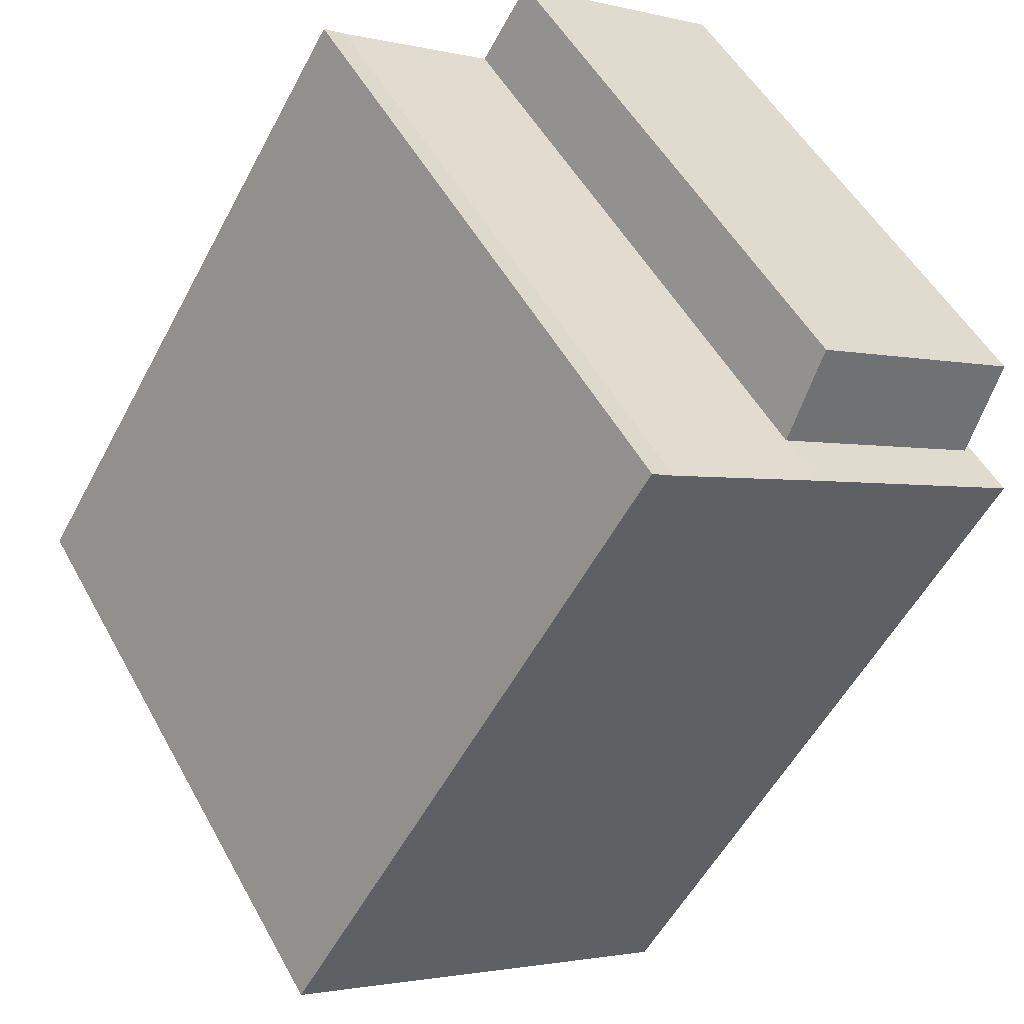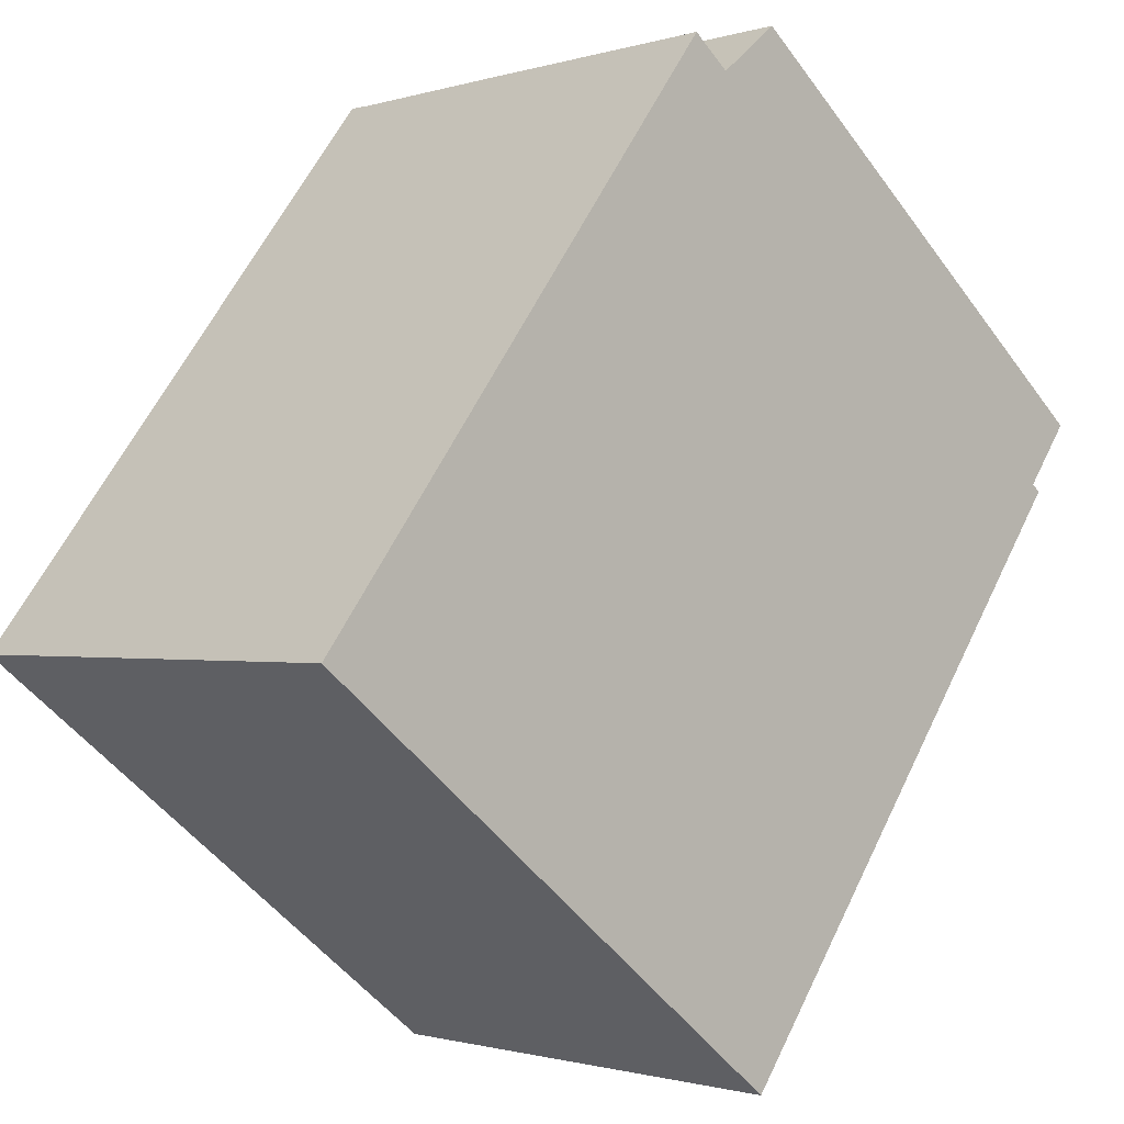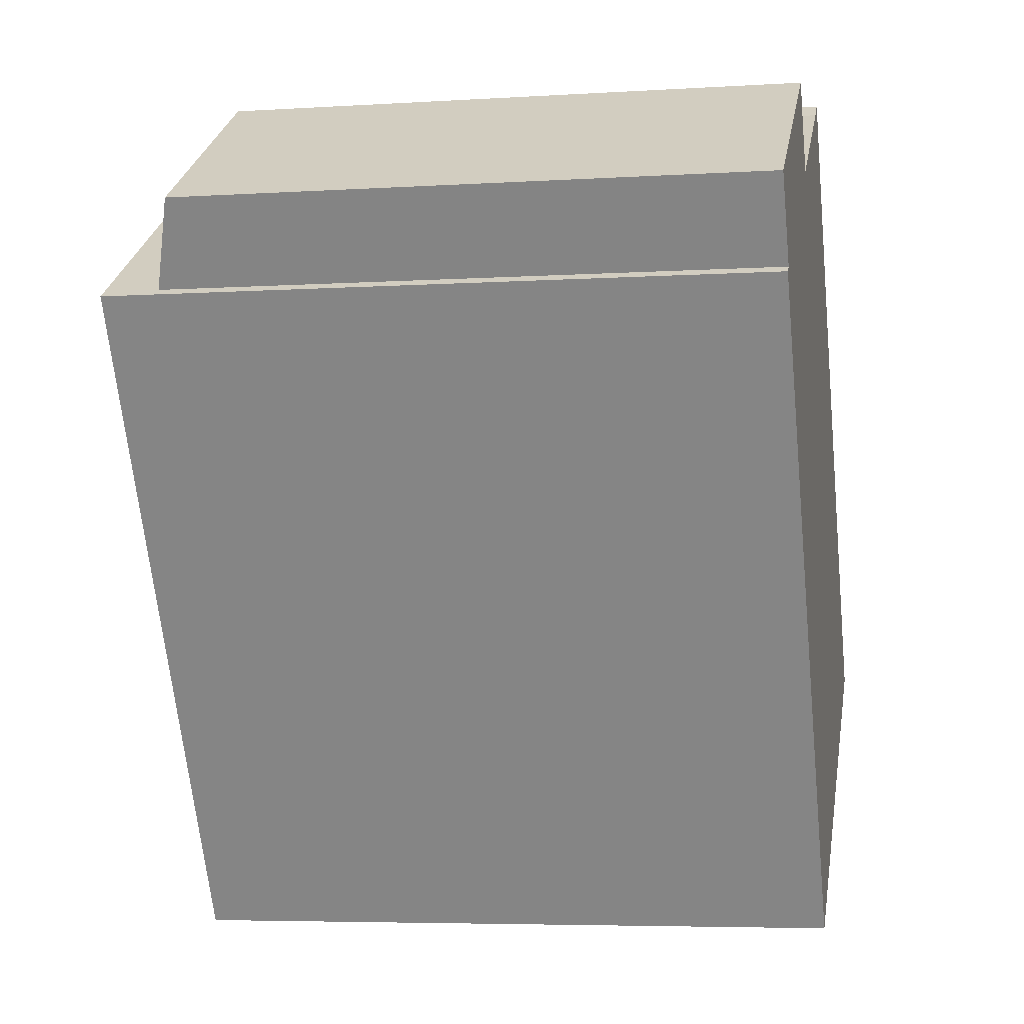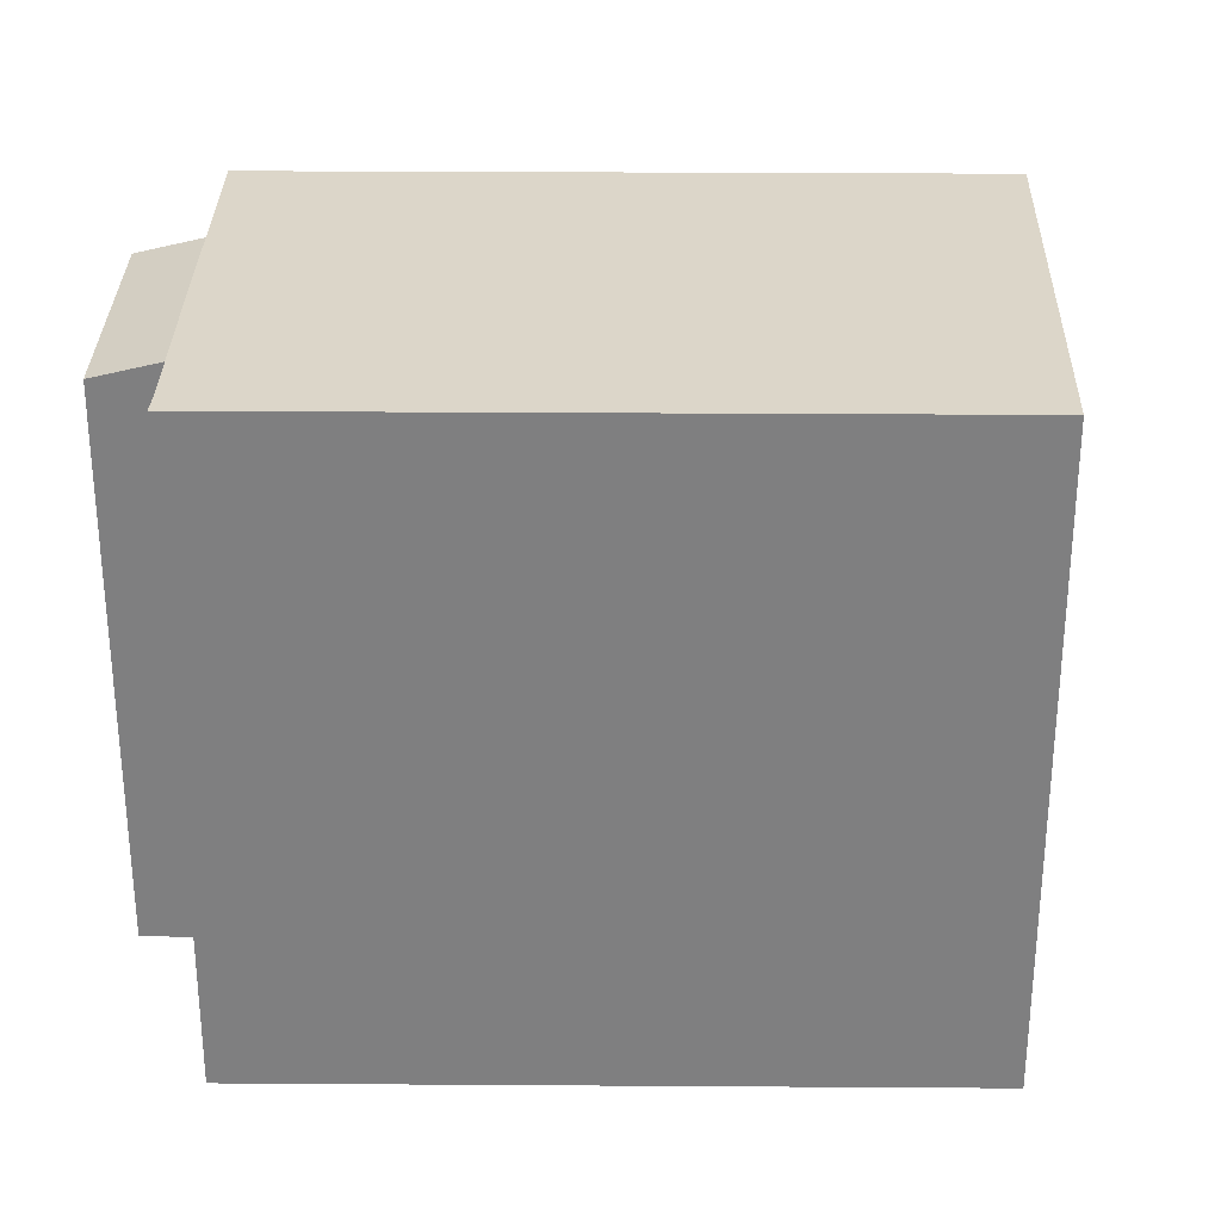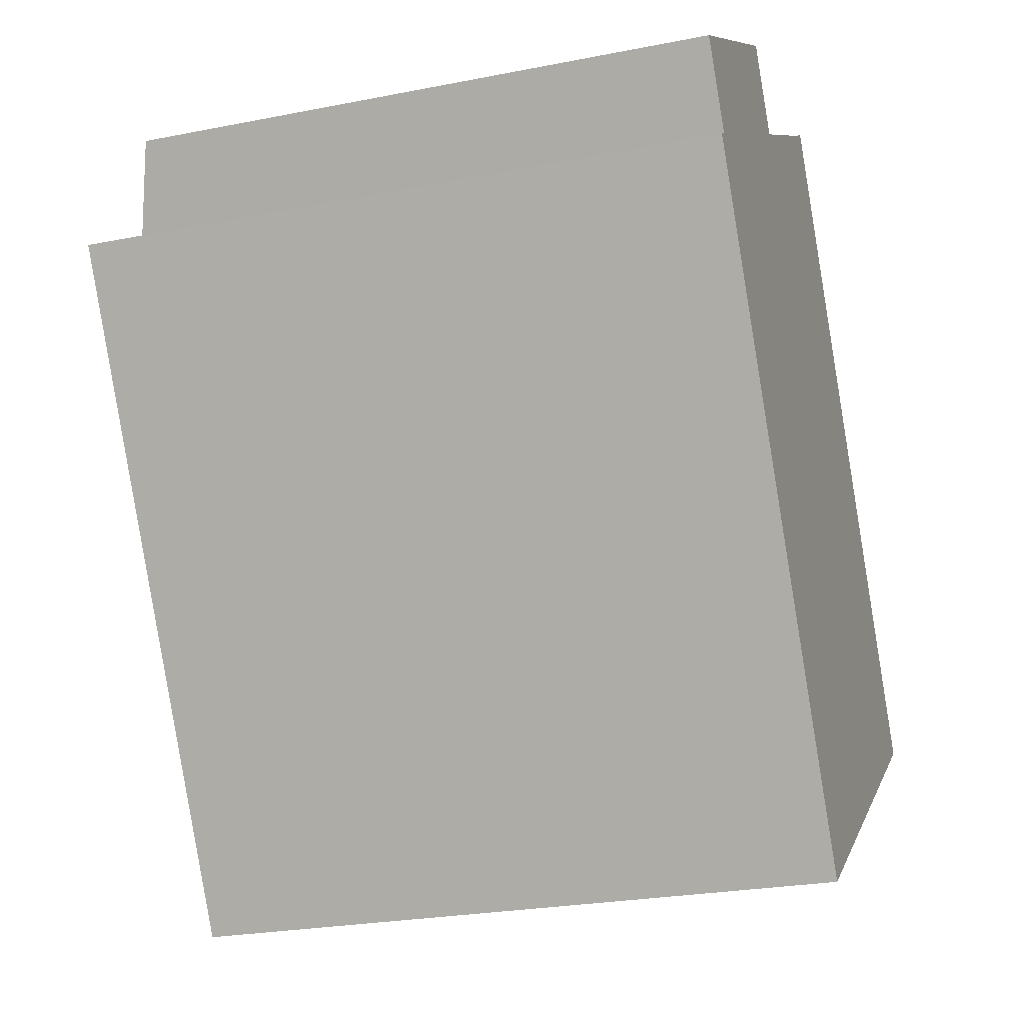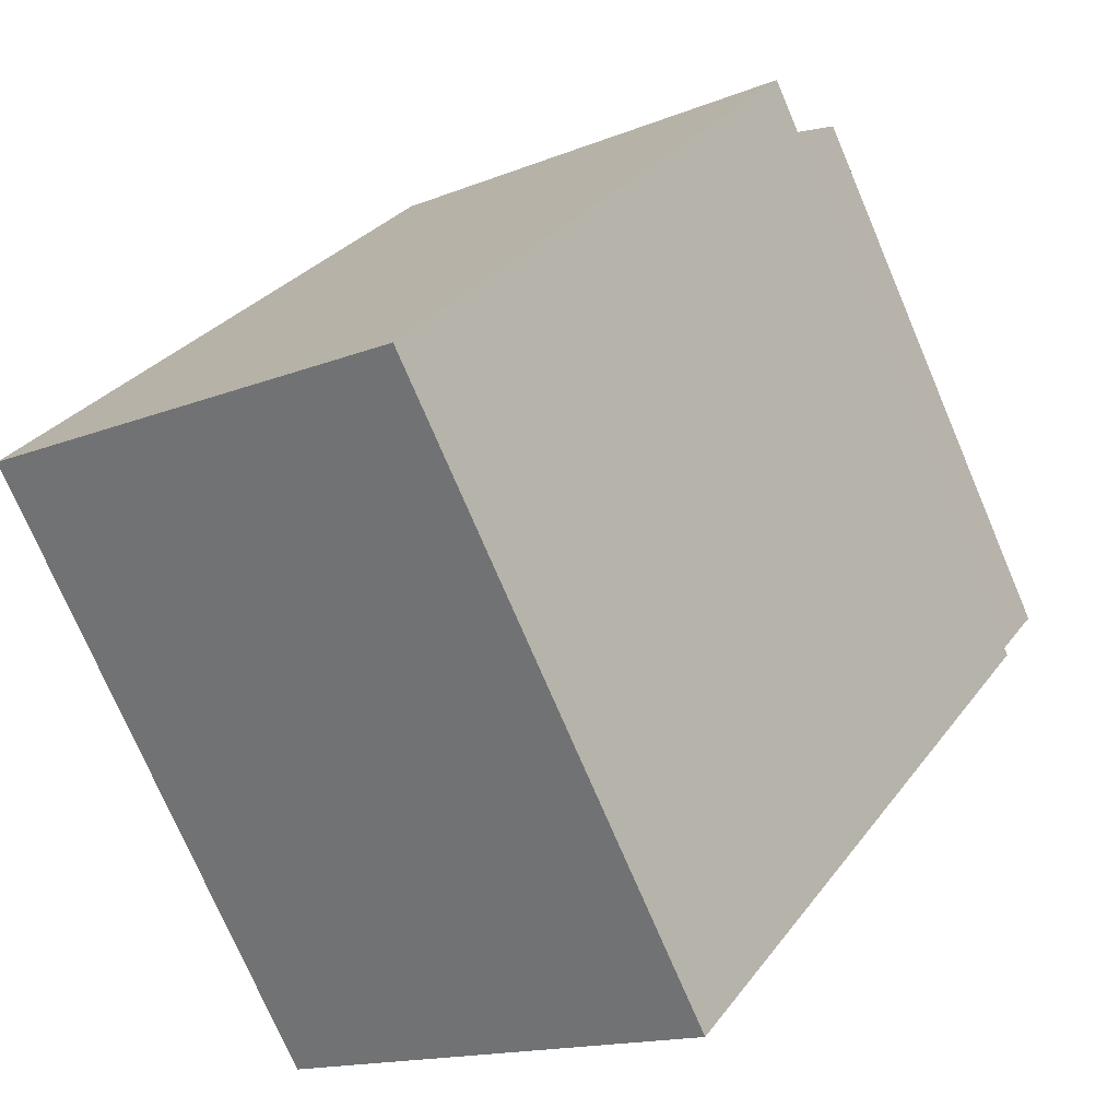
<metadata>
{"format":"obj","ext":"obj","renderer":"f3d","projection":"perspective","resolution":1024,"background":"white","views":[{"elev":51.4,"azim":151.9,"up":"+Z"},{"elev":-49.6,"azim":-145.3,"up":"+Z"},{"elev":-5.5,"azim":-79.0,"up":"+Z"},{"elev":30.2,"azim":58.8,"up":"+Y"},{"elev":-24.9,"azim":-72.1,"up":"+Z"},{"elev":-74.6,"azim":-156.9,"up":"+Z"}]}
</metadata>
<code>
v -5.817 5.185 2.272
v -5.803 5.185 2.6
v -2.278 5.185 4.807
v -5.959 5.185 2.502
v -5.803 5.185 2.6
v -5.817 5.185 2.272
v -2.278 5.185 4.807
v 6.488 5.185 -2.97
v 0.02571 5.185 -7.169
v -5.817 5.185 2.272
v 0.2187 5.185 6.352
v 0.5697 5.185 6.59
v 6.488 5.185 -2.97
v -2.278 5.185 4.807
v 0.2187 5.185 6.352
v 6.488 5.185 -2.97
v -5.803 4.324 2.6
v -3.046 3.978 6.033
v -2.278 4.324 4.807
v -6.571 3.979 3.827
v -3.046 3.978 6.033
v -5.803 4.324 2.6
v -5.803 4.324 2.6
v -2.278 4.324 4.807
v -2.278 5.185 4.807
v -5.803 5.185 2.6
v -2.278 -5.124 4.807
v 0.2187 -5.124 6.352
v 0.2187 5.185 6.352
v -2.278 4.324 4.807
v -2.278 5.185 4.807
v -2.278 4.324 4.807
v 0.2187 5.185 6.352
v 0.2187 -5.124 6.352
v 0.5697 -5.124 6.59
v 0.5697 5.185 6.59
v 0.2187 5.185 6.352
v -5.881 -5.124 2.551
v -5.803 4.324 2.6
v -5.803 5.185 2.6
v -5.881 -5.124 2.551
v -5.803 -5.124 2.6
v -5.803 4.324 2.6
v -5.959 5.185 2.502
v -5.959 -5.124 2.502
v -5.881 -5.124 2.551
v -5.959 5.185 2.502
v -5.881 -5.124 2.551
v -5.803 5.185 2.6
v 0.5697 -5.124 6.59
v 6.488 -5.124 -2.97
v 6.488 5.185 -2.97
v 0.5697 5.185 6.59
v 0.02571 5.185 -7.169
v 3.257 -5.124 -5.07
v 0.02571 -5.124 -7.169
v 3.257 -5.124 -5.07
v 6.488 5.185 -2.97
v 6.488 -5.124 -2.97
v 0.02571 5.185 -7.169
v 6.488 5.185 -2.97
v 3.257 -5.124 -5.07
v -5.817 5.185 2.272
v -2.896 -5.124 -2.449
v -5.817 -5.124 2.272
v -2.896 -5.124 -2.449
v 0.02571 5.185 -7.169
v 0.02571 -5.124 -7.169
v -5.817 5.185 2.272
v 0.02571 5.185 -7.169
v -2.896 -5.124 -2.449
v -5.959 5.185 2.502
v -5.817 5.185 2.272
v -5.817 -5.124 2.272
v -5.959 -5.124 2.502
v -4.809 -5.124 4.93
v -3.046 -5.124 6.033
v -3.046 3.978 6.033
v -6.571 3.979 3.827
v -6.571 -5.124 3.827
v -4.809 -5.124 4.93
v -6.571 3.979 3.827
v -4.809 -5.124 4.93
v -3.046 3.978 6.033
v -2.662 -5.124 5.42
v -2.278 -5.124 4.807
v -2.278 4.324 4.807
v -3.046 3.978 6.033
v -3.046 -5.124 6.033
v -2.662 -5.124 5.42
v -3.046 3.978 6.033
v -2.662 -5.124 5.42
v -2.278 4.324 4.807
v -6.571 3.979 3.827
v -6.187 -5.124 3.213
v -6.571 -5.124 3.827
v -6.187 -5.124 3.213
v -5.803 4.324 2.6
v -5.803 -5.124 2.6
v -6.571 3.979 3.827
v -5.803 4.324 2.6
v -6.187 -5.124 3.213
v -6.187 -5.124 3.213
v -5.803 -5.124 2.6
v -5.881 -5.124 2.551
v -5.959 -5.124 2.502
v -5.817 -5.124 2.272
v -2.896 -5.124 -2.449
v 0.02571 -5.124 -7.169
v 3.257 -5.124 -5.07
v 6.488 -5.124 -2.97
v 0.5697 -5.124 6.59
v 0.2187 -5.124 6.352
v -2.278 -5.124 4.807
v -2.662 -5.124 5.42
v -3.046 -5.124 6.033
v -4.809 -5.124 4.93
v -6.571 -5.124 3.827
g CDNNDG02_0010140
f 1 2 3
f 4 5 6
f 10 7 9
f 8 9 7
f 11 12 13
f 14 15 16
f 17 18 19
f 20 21 22
f 23 25 26
f 23 24 25
f 28 29 30
f 30 27 28
f 31 32 33
f 37 34 36
f 36 34 35
f 38 39 40
f 41 42 43
f 44 45 46
f 47 48 49
f 53 50 52
f 51 52 50
f 54 55 56
f 57 58 59
f 60 61 62
f 63 64 65
f 66 67 68
f 69 70 71
f 72 74 75
f 72 73 74
f 76 77 78
f 79 80 81
f 82 83 84
f 85 86 87
f 88 89 90
f 91 92 93
f 94 95 96
f 97 98 99
f 100 101 102
f 115 116 117
f 114 115 117
f 118 103 117
f 104 105 107
f 105 106 107
f 108 113 114
f 103 104 117
f 107 108 114
f 117 104 114
f 108 109 110
f 104 107 114
f 108 110 111
f 111 112 113
f 108 111 113

</code>
